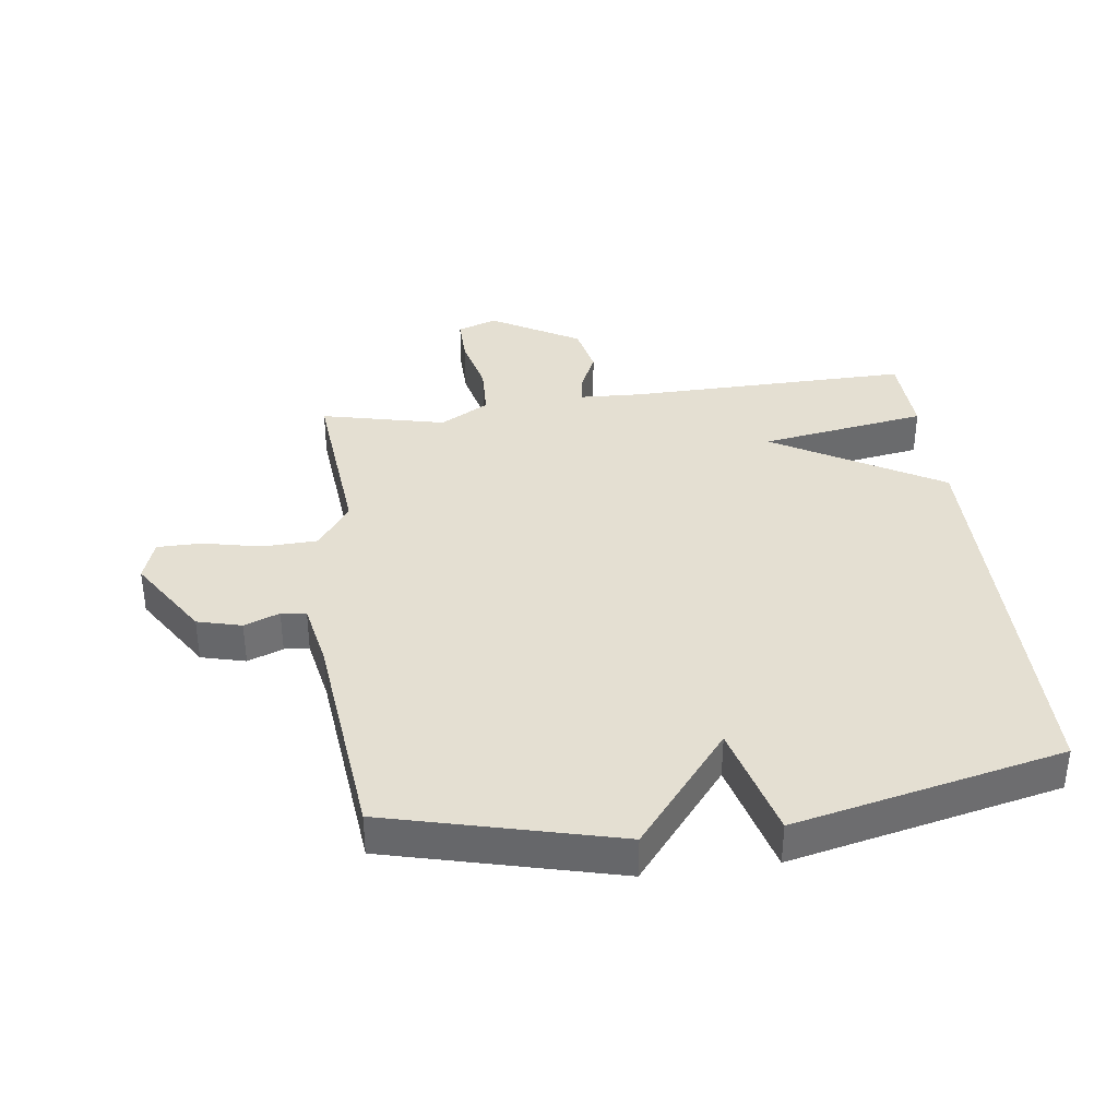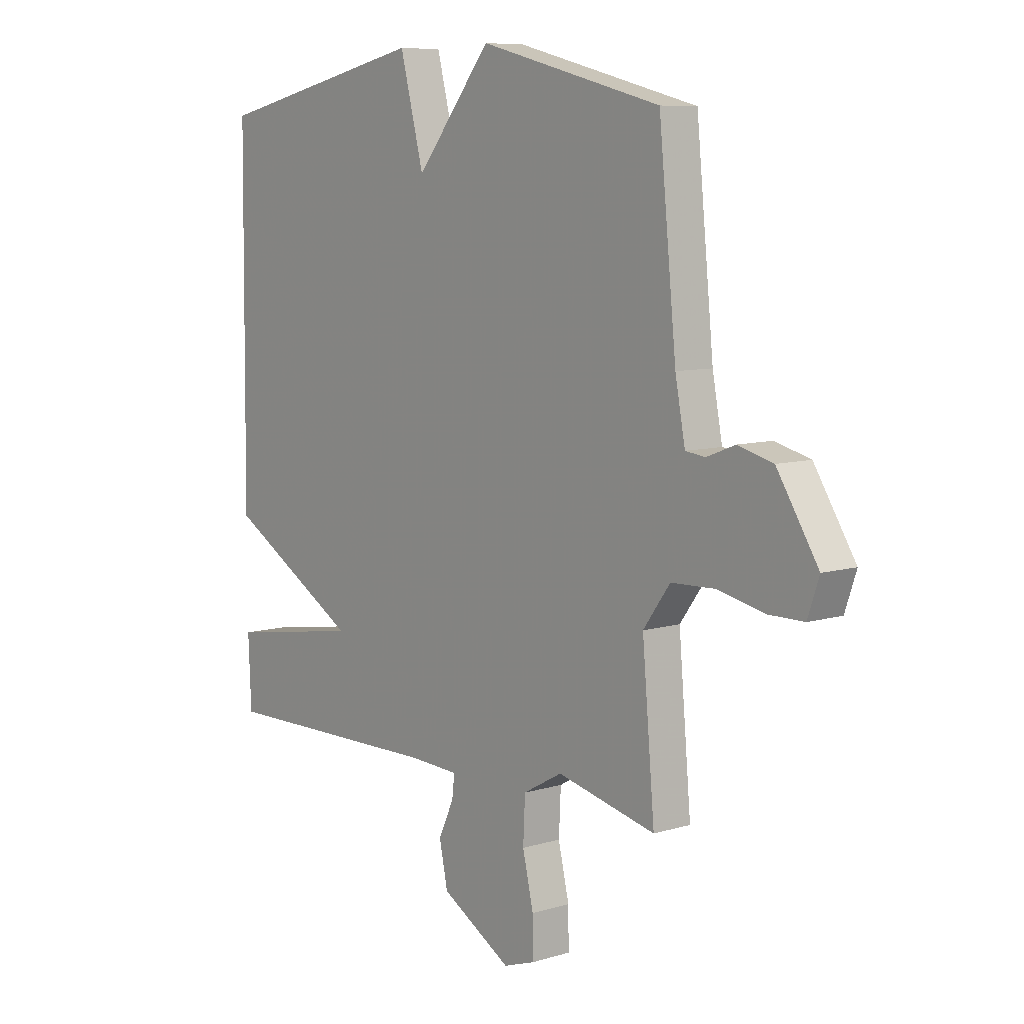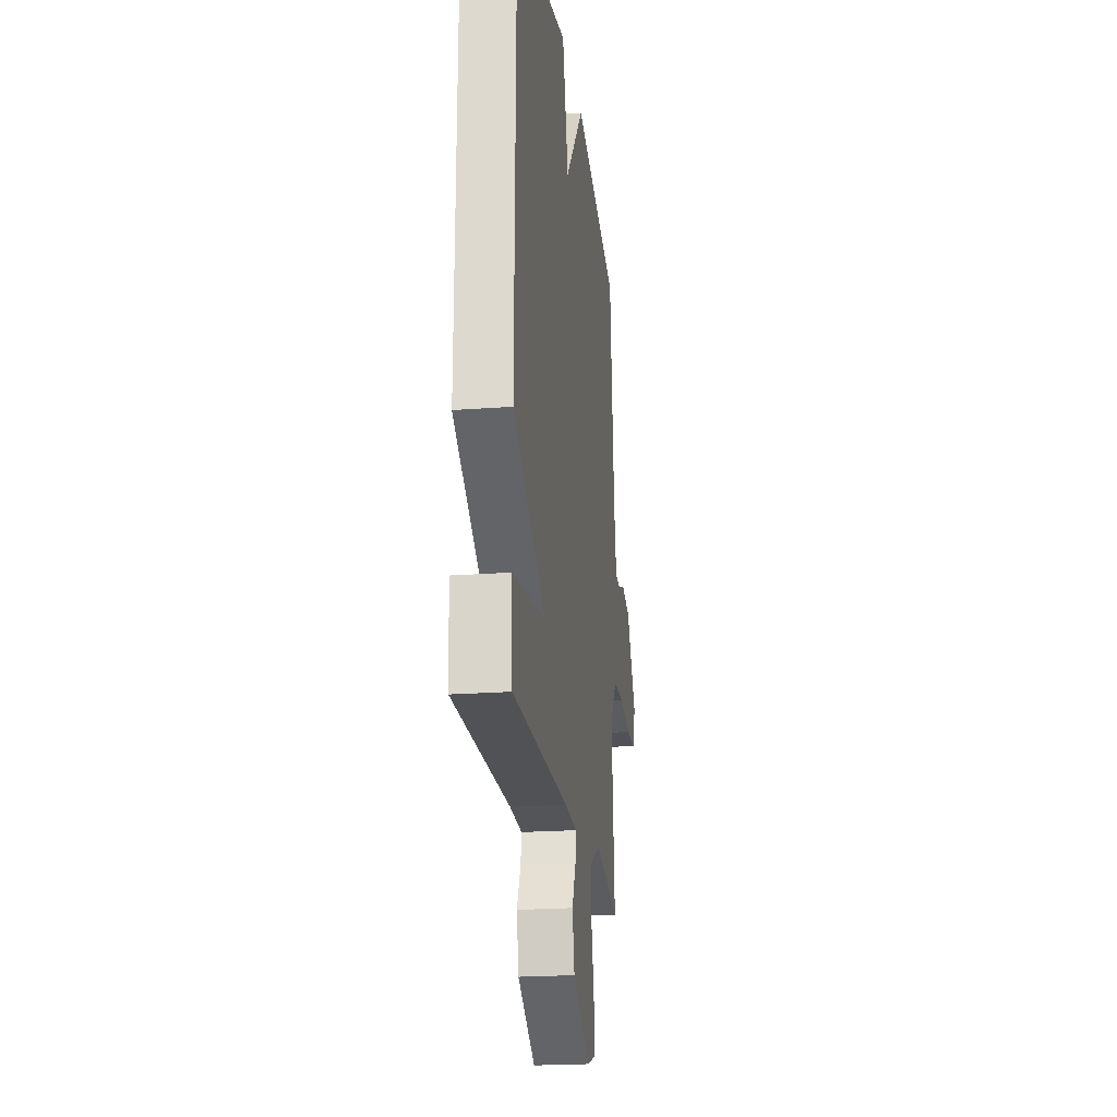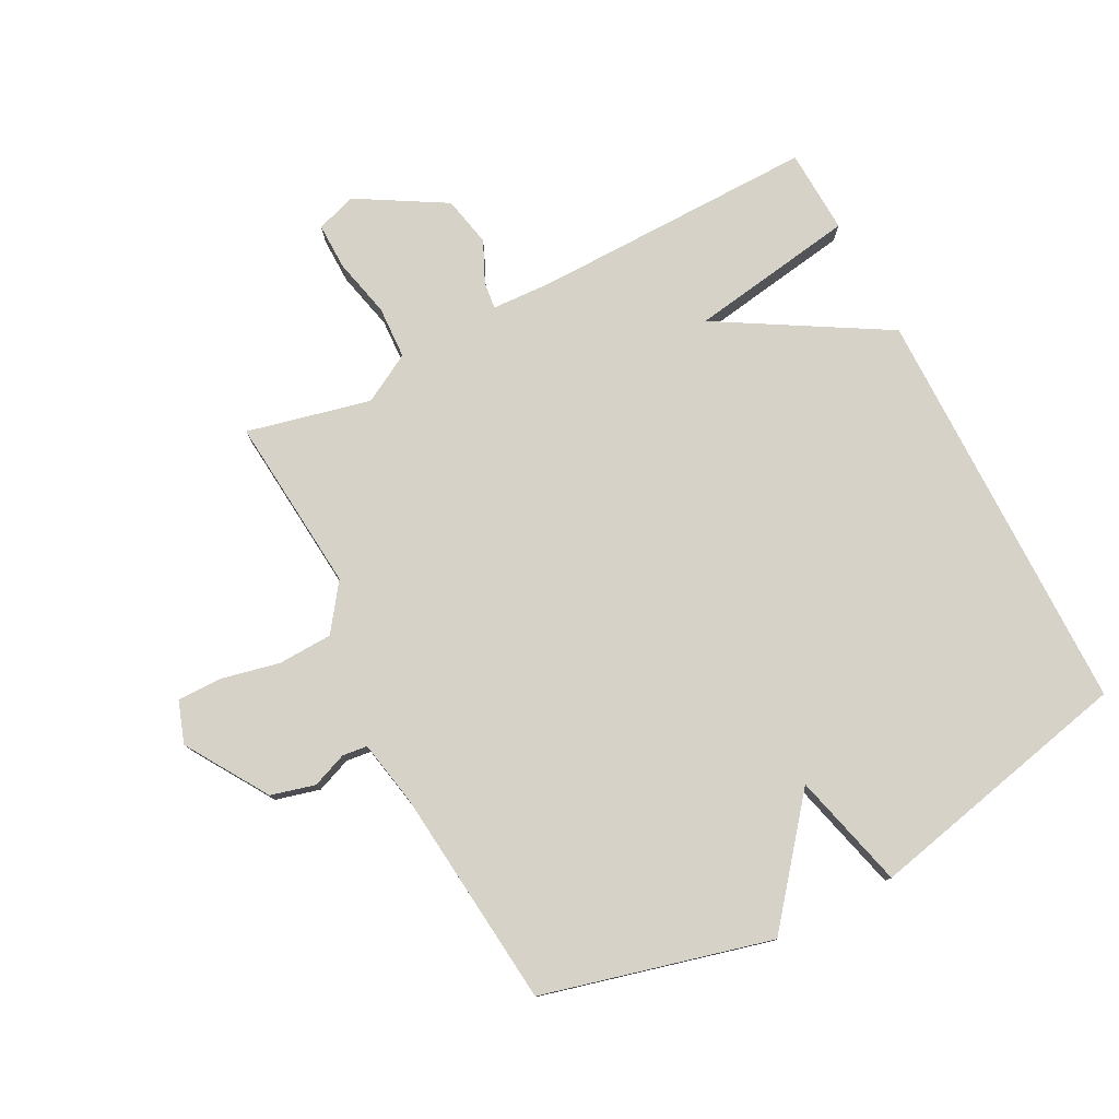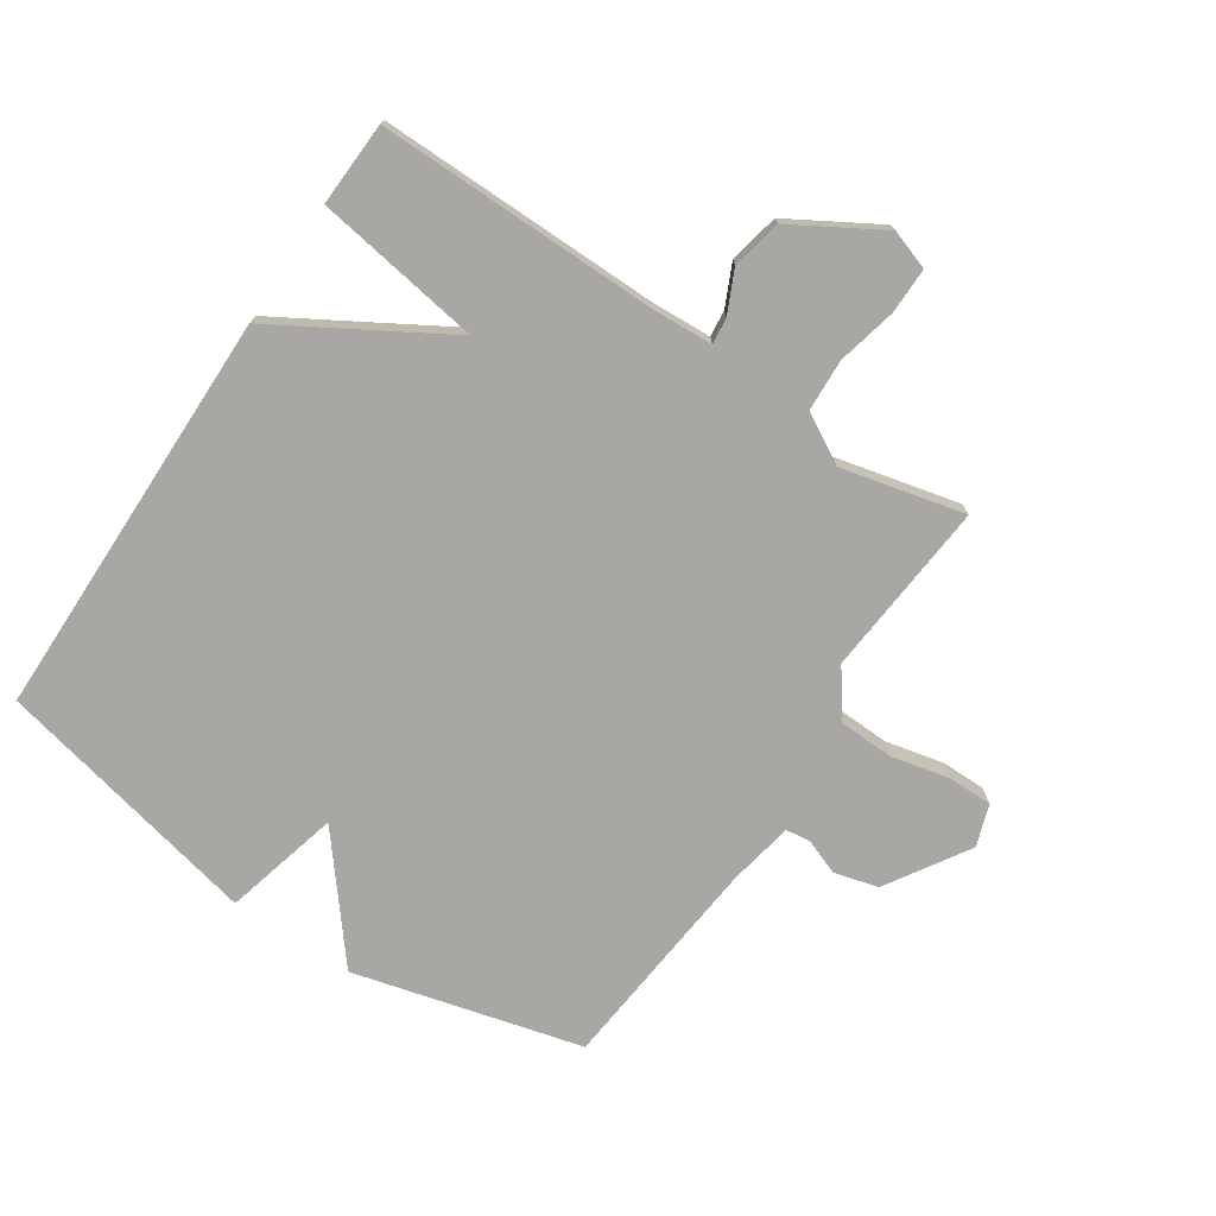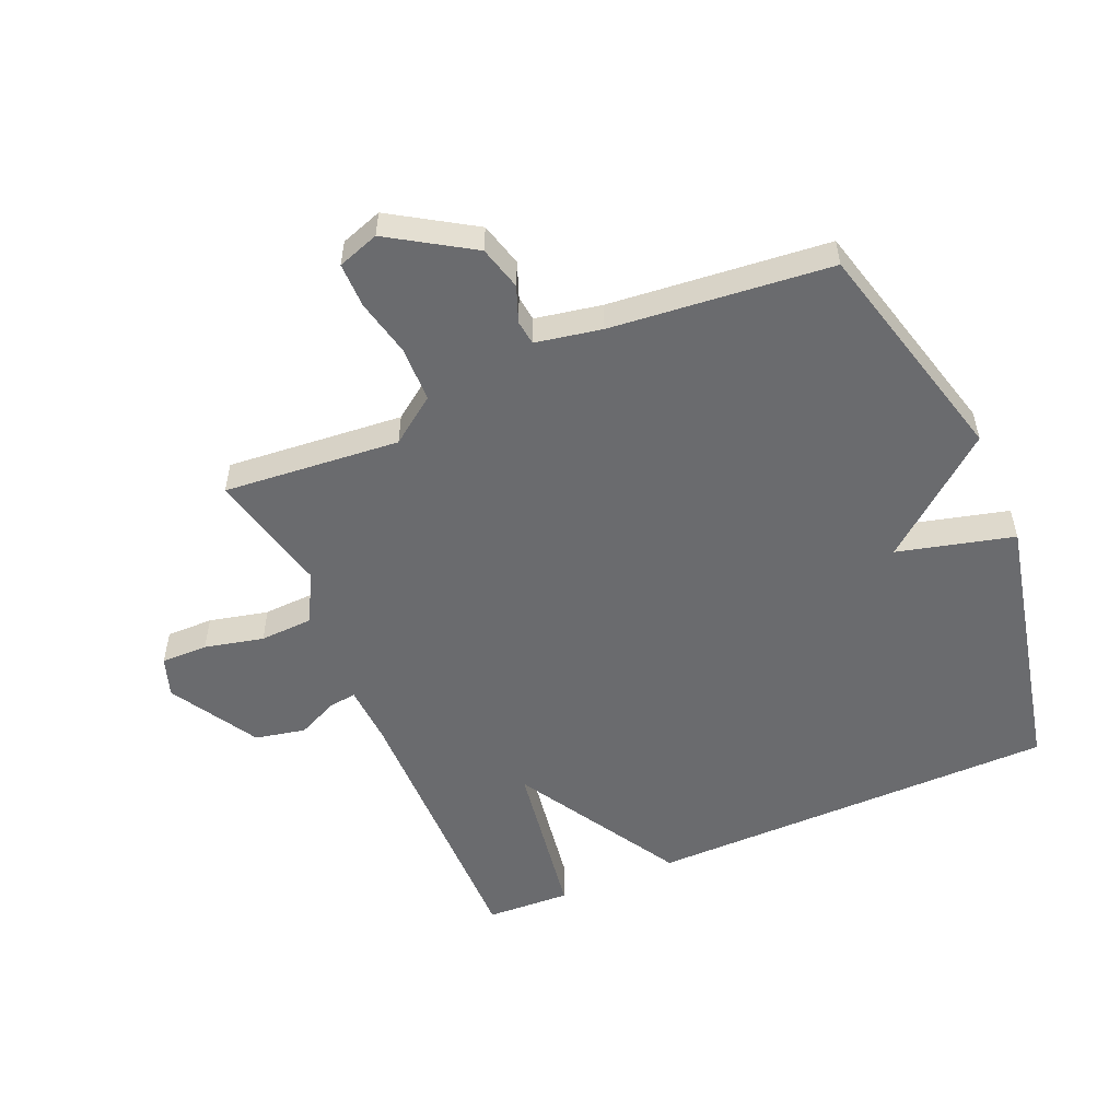
<metadata>
{"format":"obj","ext":"obj","renderer":"f3d","projection":"perspective","resolution":1024,"background":"white","views":[{"elev":37.0,"azim":-7.7,"up":"+Y"},{"elev":8.1,"azim":-129.8,"up":"+Z"},{"elev":-21.5,"azim":97.5,"up":"+Z"},{"elev":78.3,"azim":-27.6,"up":"+Y"},{"elev":-74.7,"azim":146.4,"up":"+Y"},{"elev":-53.4,"azim":-66.7,"up":"+Y"}]}
</metadata>
<code>
v 0.5 0.07 0.5
v 0.506 0.07 -0.164
v 0.237 0.07 -0.322
v 0.506 0.07 -0.364
v 0.5 0.07 -0.5
v 0.044 0.07 -0.495
v -0.054 0.07 -0.5
v -0.049 0.07 -0.543
v -0.018 0.07 -0.61
v -0.035 0.07 -0.691
v -0.177 0.07 -0.774
v -0.241 0.07 -0.752
v -0.24 0.07 -0.677
v -0.218 0.07 -0.582
v -0.222 0.07 -0.497
v -0.301 0.07 -0.453
v -0.5 0.07 -0.5
v -0.475 0.07 -0.216
v -0.529 0.07 -0.142
v -0.617 0.07 -0.139
v -0.711 0.07 -0.16
v -0.783 0.07 -0.16
v -0.806 0.07 -0.093
v -0.723 0.07 0.039
v -0.652 0.07 0.058
v -0.595 0.07 0.036
v -0.555 0.07 0.041
v -0.535 0.07 0.147
v -0.5 0.07 0.5
v -0.133 0.07 0.595
v 0.019 0.07 0.408
v 0.067 0.07 0.595
v 0.5 0 0.5
v 0.506 0 -0.164
v 0.237 0 -0.322
v 0.506 0 -0.364
v 0.5 0 -0.5
v 0.044 0 -0.495
v -0.054 0 -0.5
v -0.049 0 -0.543
v -0.018 0 -0.61
v -0.035 0 -0.691
v -0.177 0 -0.774
v -0.241 0 -0.752
v -0.24 0 -0.677
v -0.218 0 -0.582
v -0.222 0 -0.497
v -0.301 0 -0.453
v -0.5 0 -0.5
v -0.475 0 -0.216
v -0.529 0 -0.142
v -0.617 0 -0.139
v -0.711 0 -0.16
v -0.783 0 -0.16
v -0.806 0 -0.093
v -0.723 0 0.039
v -0.652 0 0.058
v -0.595 0 0.036
v -0.555 0 0.041
v -0.535 0 0.147
v -0.5 0 0.5
v -0.133 0 0.595
v 0.019 0 0.408
v 0.067 0 0.595
f 1 2 3
f 32 1 3
f 31 32 3
f 30 31 3
f 29 30 3
f 28 29 3
f 27 28 3
f 26 27 3
f 24 25 26
f 23 24 26
f 22 23 26
f 21 22 26
f 20 21 26
f 19 20 26
f 18 19 26 3
f 16 17 18 3
f 15 16 3 4
f 12 13 14
f 11 12 14
f 10 11 14
f 9 10 14
f 8 9 14
f 7 8 14 15
f 6 7 15 4
f 4 5 6
f 35 34 33
f 35 33 64
f 35 64 63
f 35 63 62
f 35 62 61
f 35 61 60
f 35 60 59
f 35 59 58
f 58 57 56
f 58 56 55
f 58 55 54
f 58 54 53
f 58 53 52
f 58 52 51
f 35 58 51 50
f 35 50 49 48
f 36 35 48 47
f 46 45 44
f 46 44 43
f 46 43 42
f 46 42 41
f 46 41 40
f 47 46 40 39
f 36 47 39 38
f 38 37 36
f 1 33 34 2
f 2 34 35 3
f 3 35 36 4
f 4 36 37 5
f 5 37 38 6
f 6 38 39 7
f 7 39 40 8
f 8 40 41 9
f 9 41 42 10
f 10 42 43 11
f 11 43 44 12
f 12 44 45 13
f 13 45 46 14
f 14 46 47 15
f 15 47 48 16
f 16 48 49 17
f 17 49 50 18
f 18 50 51 19
f 19 51 52 20
f 20 52 53 21
f 21 53 54 22
f 22 54 55 23
f 23 55 56 24
f 24 56 57 25
f 25 57 58 26
f 26 58 59 27
f 27 59 60 28
f 28 60 61 29
f 29 61 62 30
f 30 62 63 31
f 31 63 64 32
f 32 64 33 1

</code>
